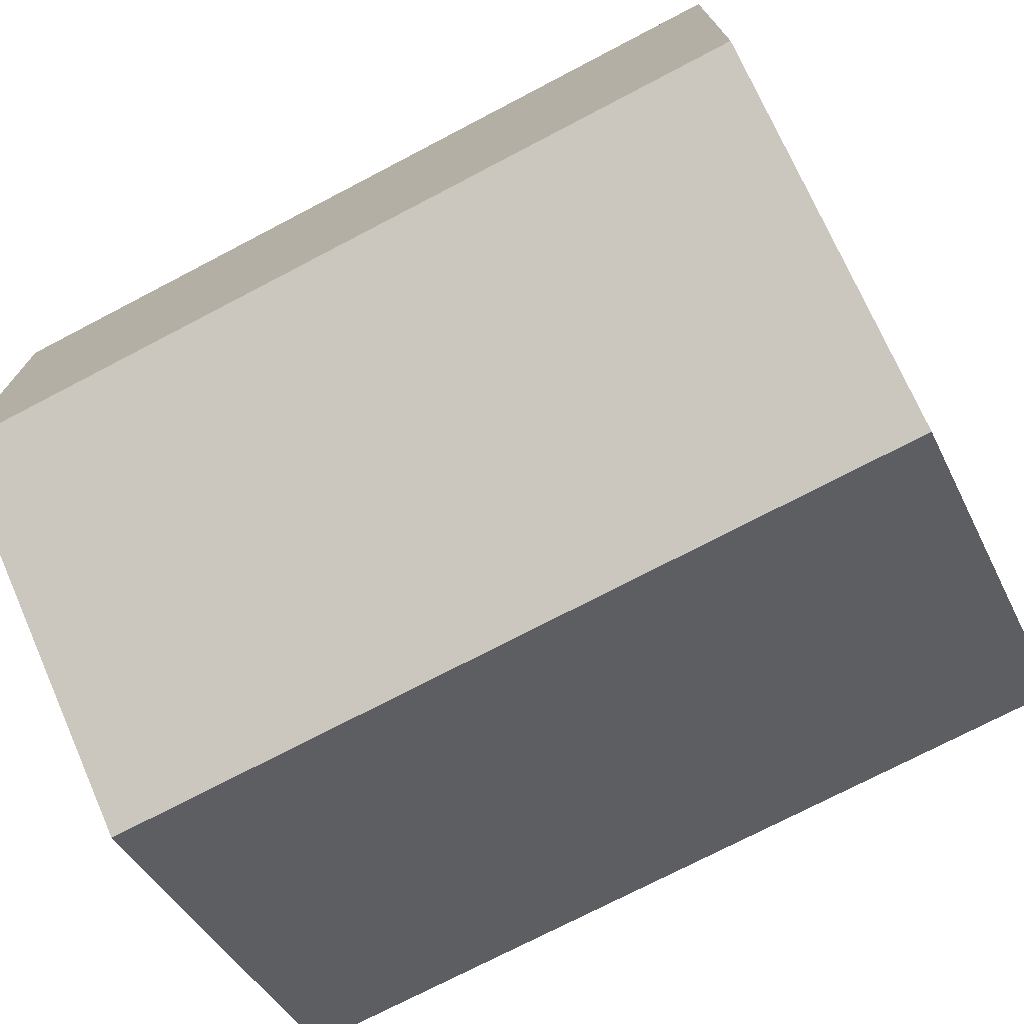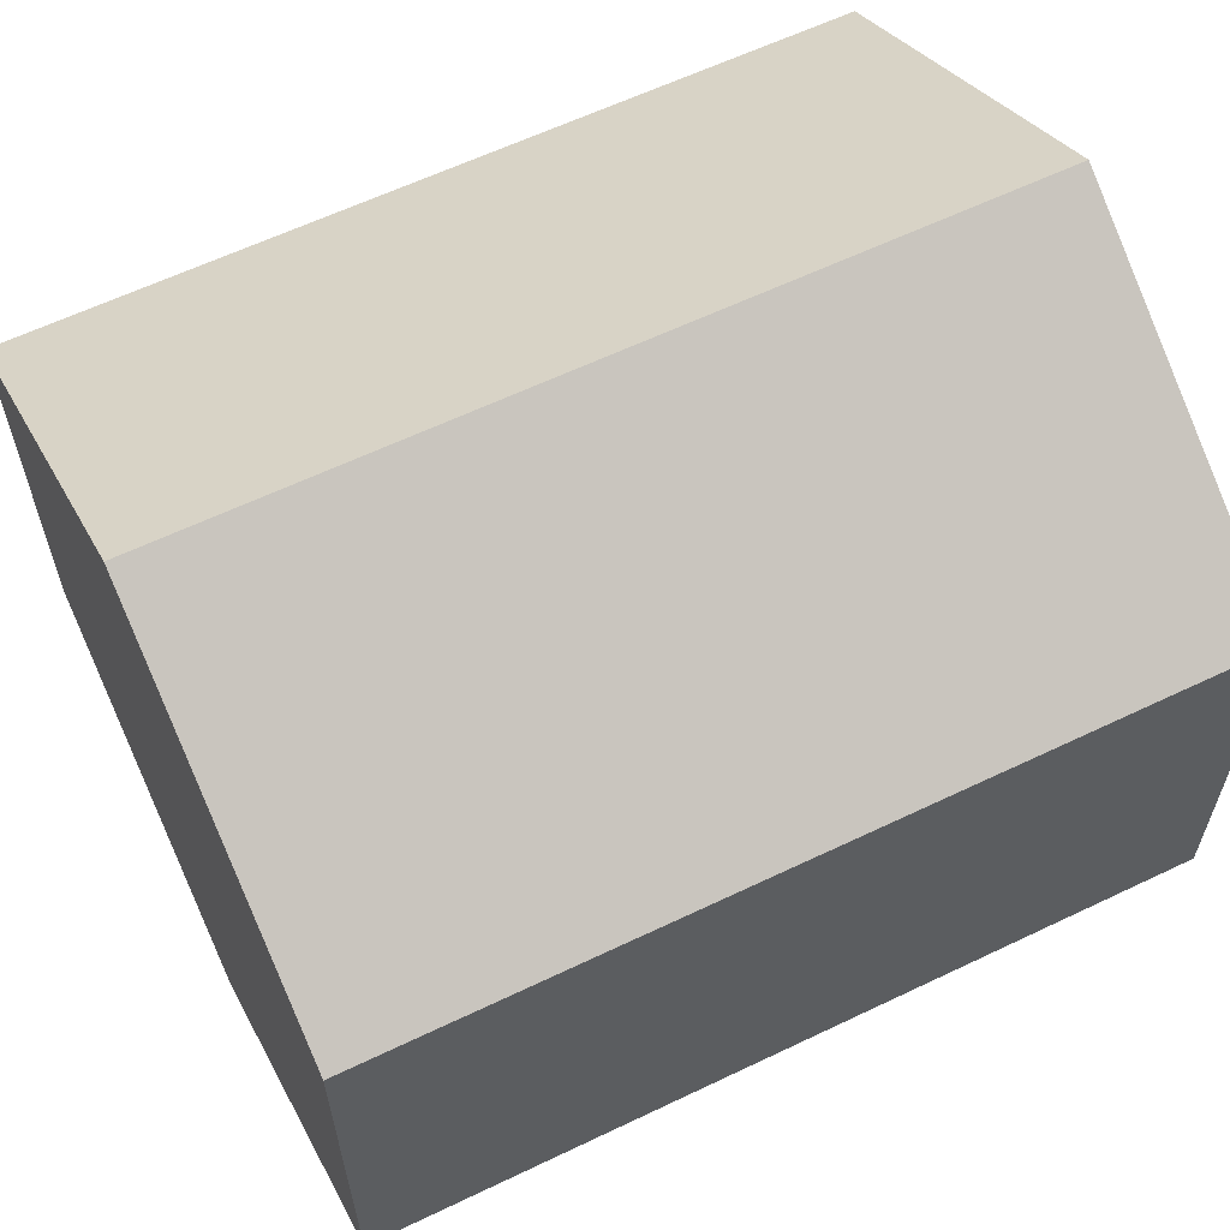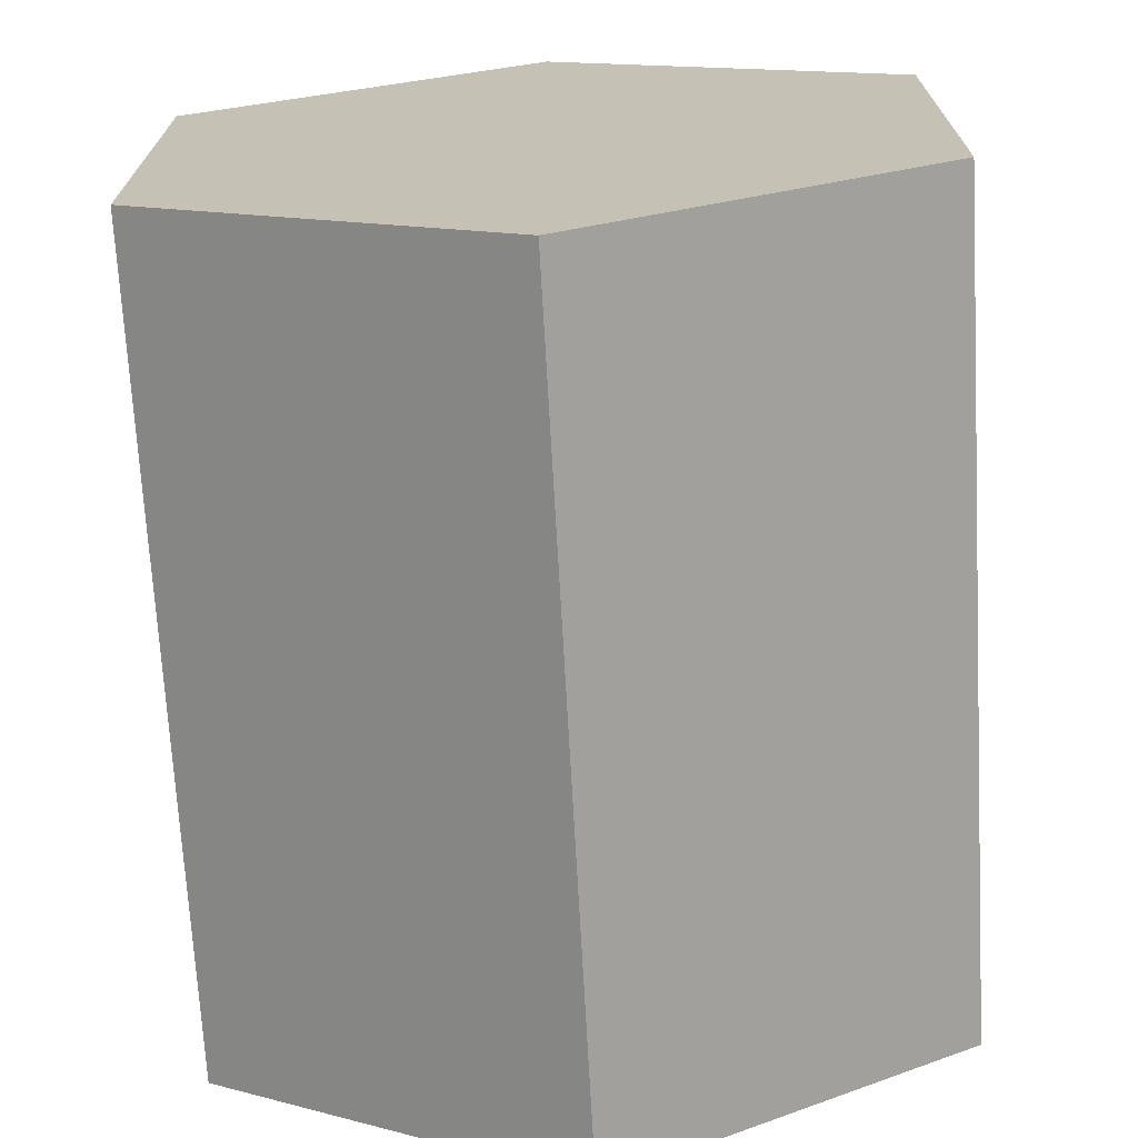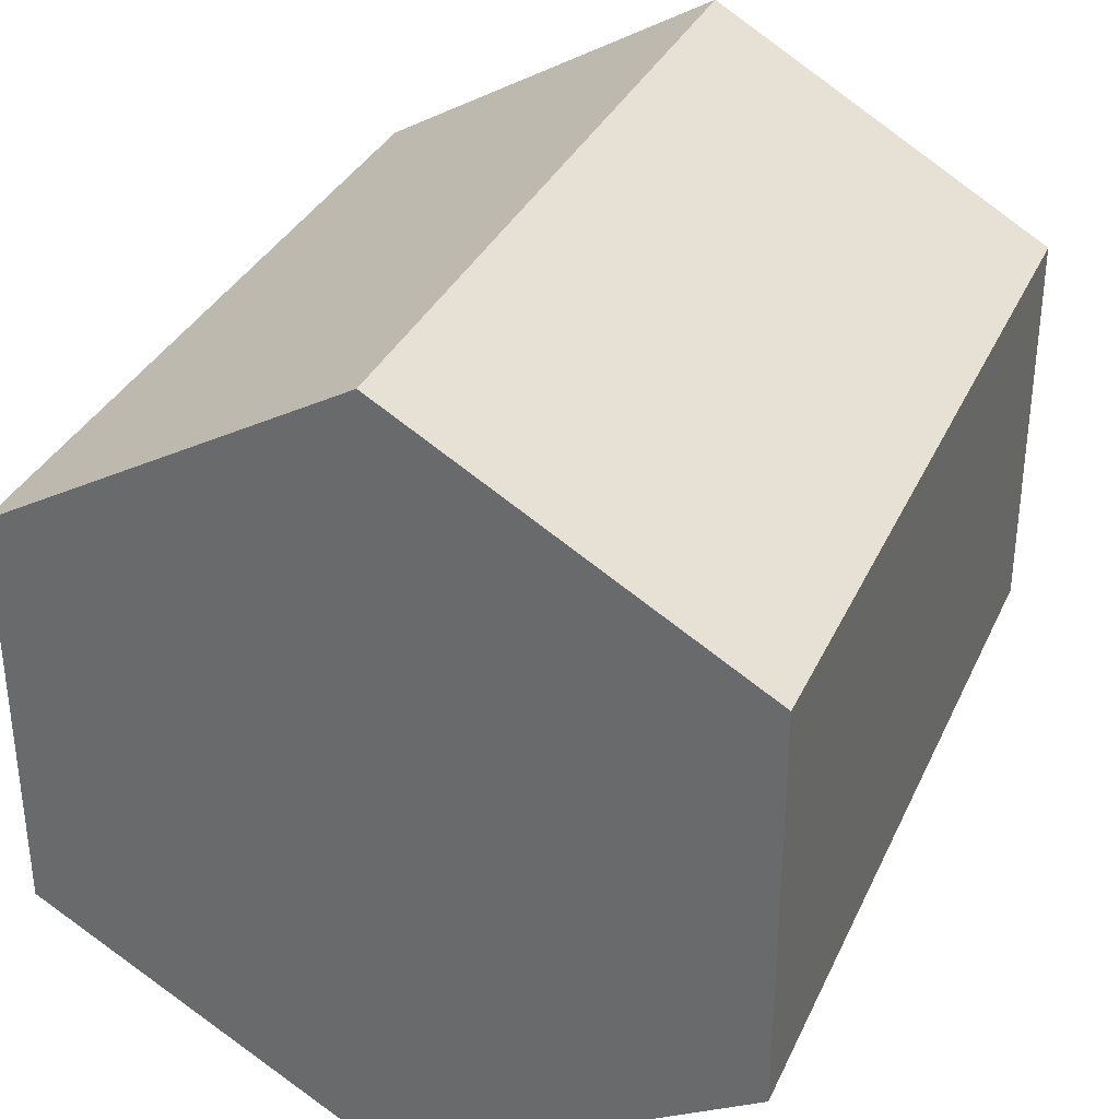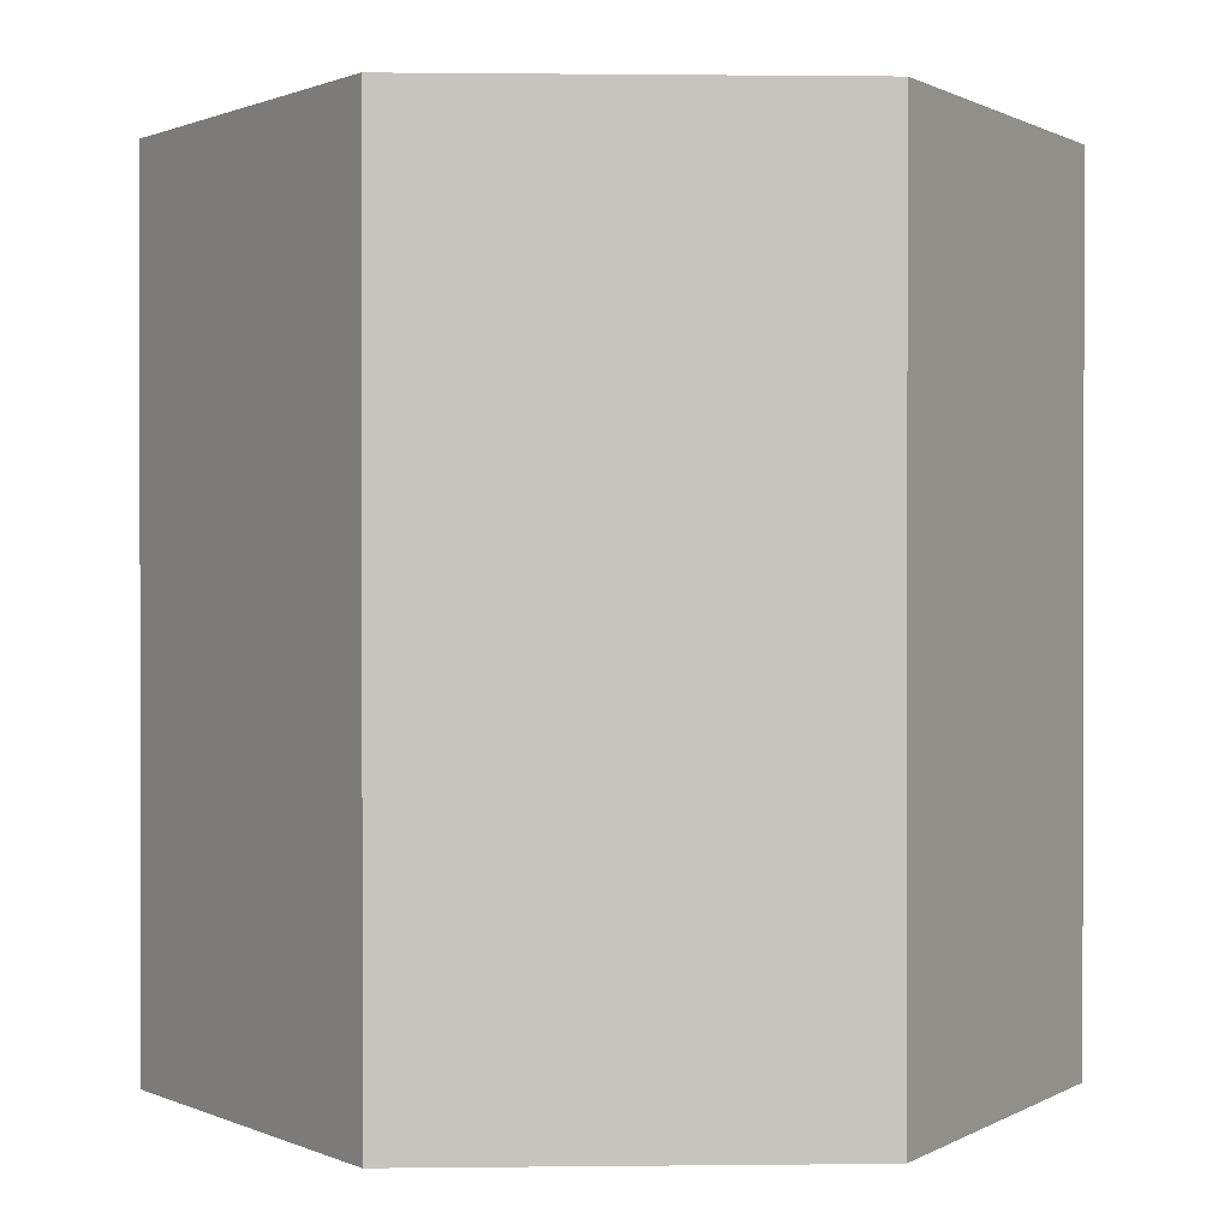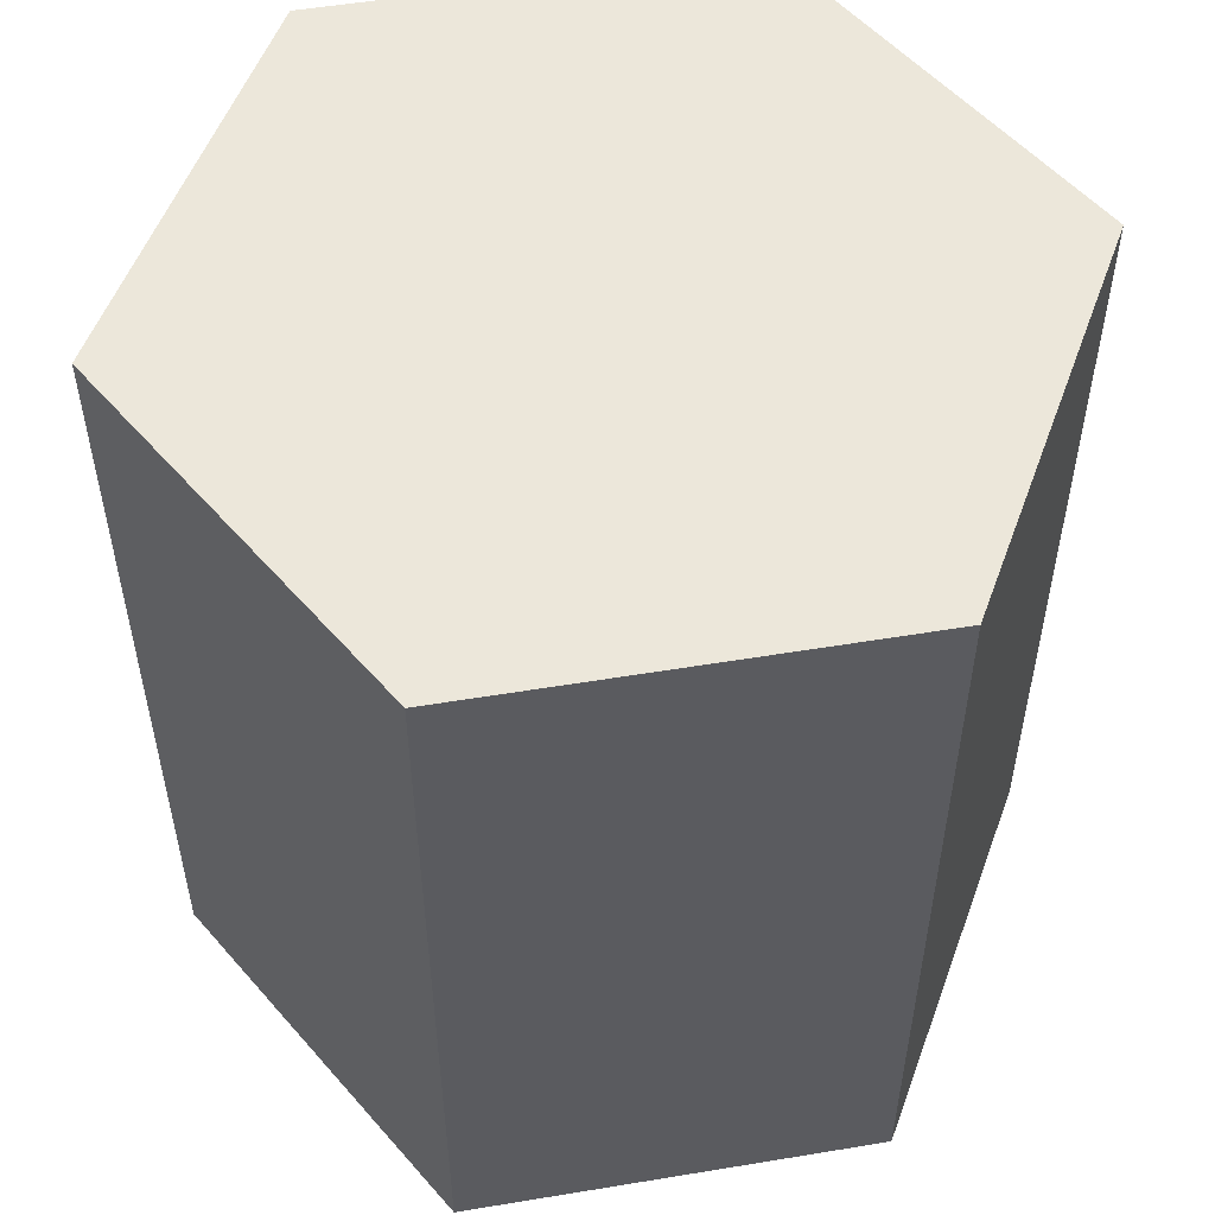
<metadata>
{"format":"obj","ext":"obj","renderer":"f3d","projection":"perspective","resolution":1024,"background":"white","views":[{"elev":-74.0,"azim":-62.4,"up":"+Z"},{"elev":61.4,"azim":64.0,"up":"+Z"},{"elev":-70.7,"azim":-176.8,"up":"+Z"},{"elev":33.8,"azim":-158.0,"up":"+Z"},{"elev":0.8,"azim":147.5,"up":"+Y"},{"elev":53.9,"azim":-160.0,"up":"+Y"}]}
</metadata>
<code>
o Cylinder.003
v 0 -100 -100
v 0 100 -100
v 86.6 -100 -50
v 86.6 100 -50
v 86.6 -100 50
v 86.6 100 50
v -9e-06 -100 100
v -9e-06 100 100
v -86.6 -100 50
v -86.6 100 50
v -86.6 -100 -50
v -86.6 100 -50
v 0 -100 -100
v 0 -100 -100
v 86.6 -100 -50
v 86.6 -100 -50
v 86.6 100 -50
v 86.6 100 -50
v 0 100 -100
v 0 100 -100
v 86.6 -100 50
v 86.6 -100 50
v 86.6 100 50
v 86.6 100 50
v -9e-06 -100 100
v -9e-06 -100 100
v -9e-06 100 100
v -9e-06 100 100
v -86.6 -100 50
v -86.6 -100 50
v -86.6 100 50
v -86.6 100 50
v -86.6 -100 -50
v -86.6 -100 -50
v -86.6 100 -50
v -86.6 100 -50
g Cylinder.003_Cylinder.003_None
f 3 4 2
f 5 6 17
f 7 8 23
f 9 10 27
f 18 28 12
f 13 20 35
f 11 36 32
f 16 30 22
f 1 3 2
f 15 5 17
f 21 7 23
f 25 9 27
f 12 19 18
f 28 31 12
f 18 24 28
f 33 13 35
f 29 11 32
f 30 16 14
f 30 26 22
f 14 34 30

</code>
